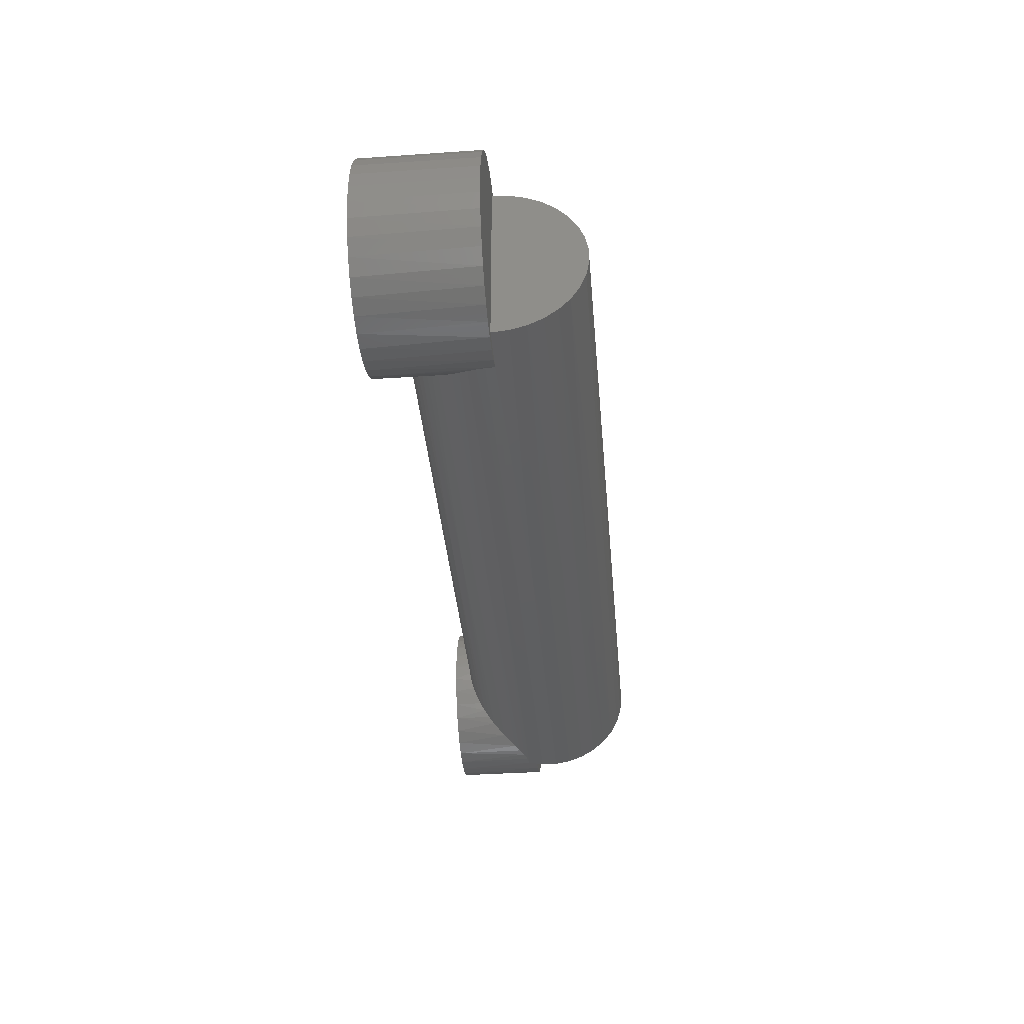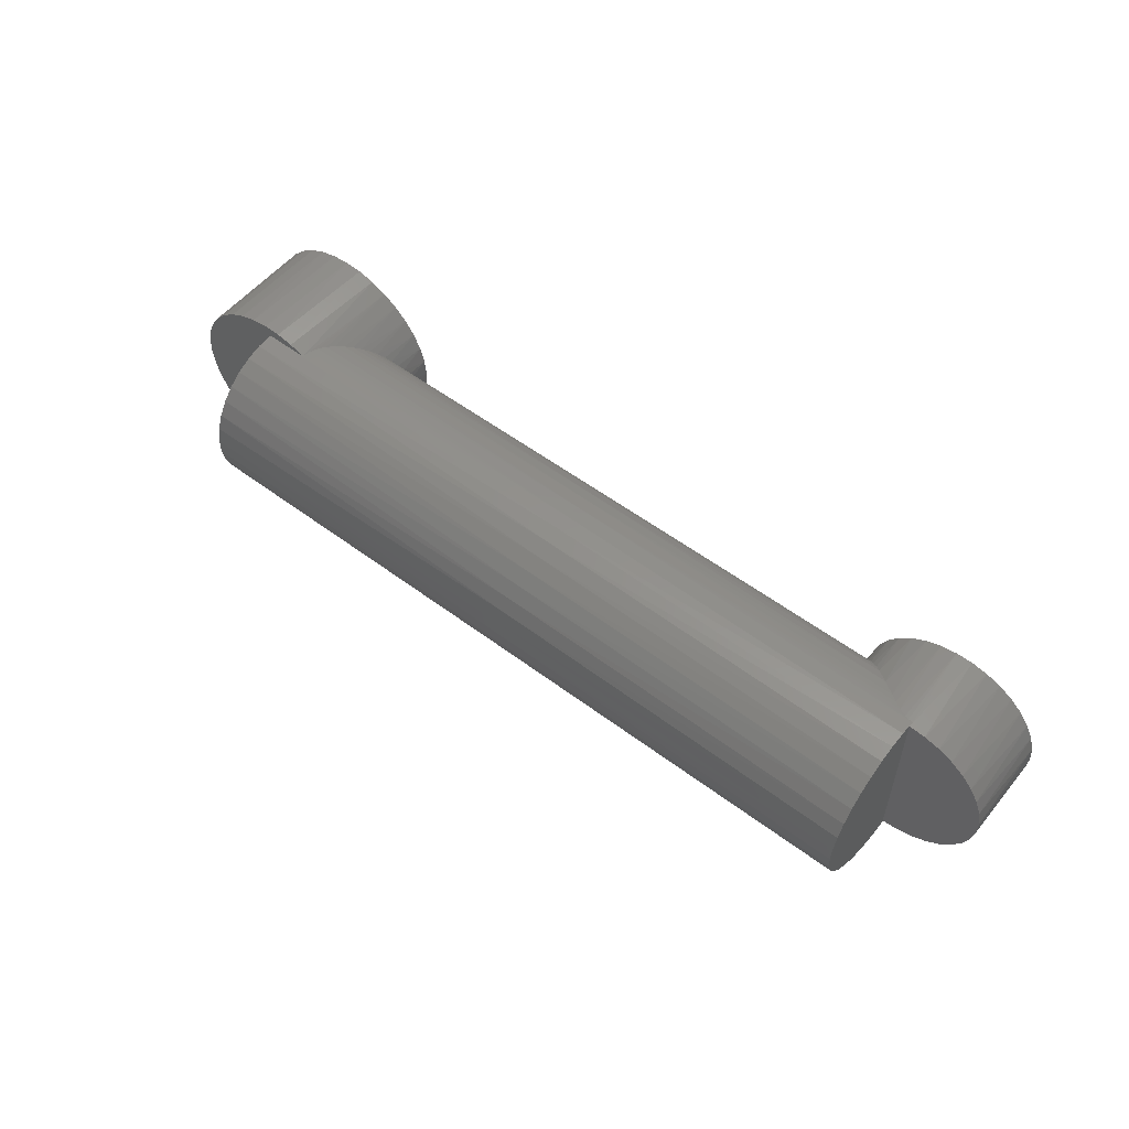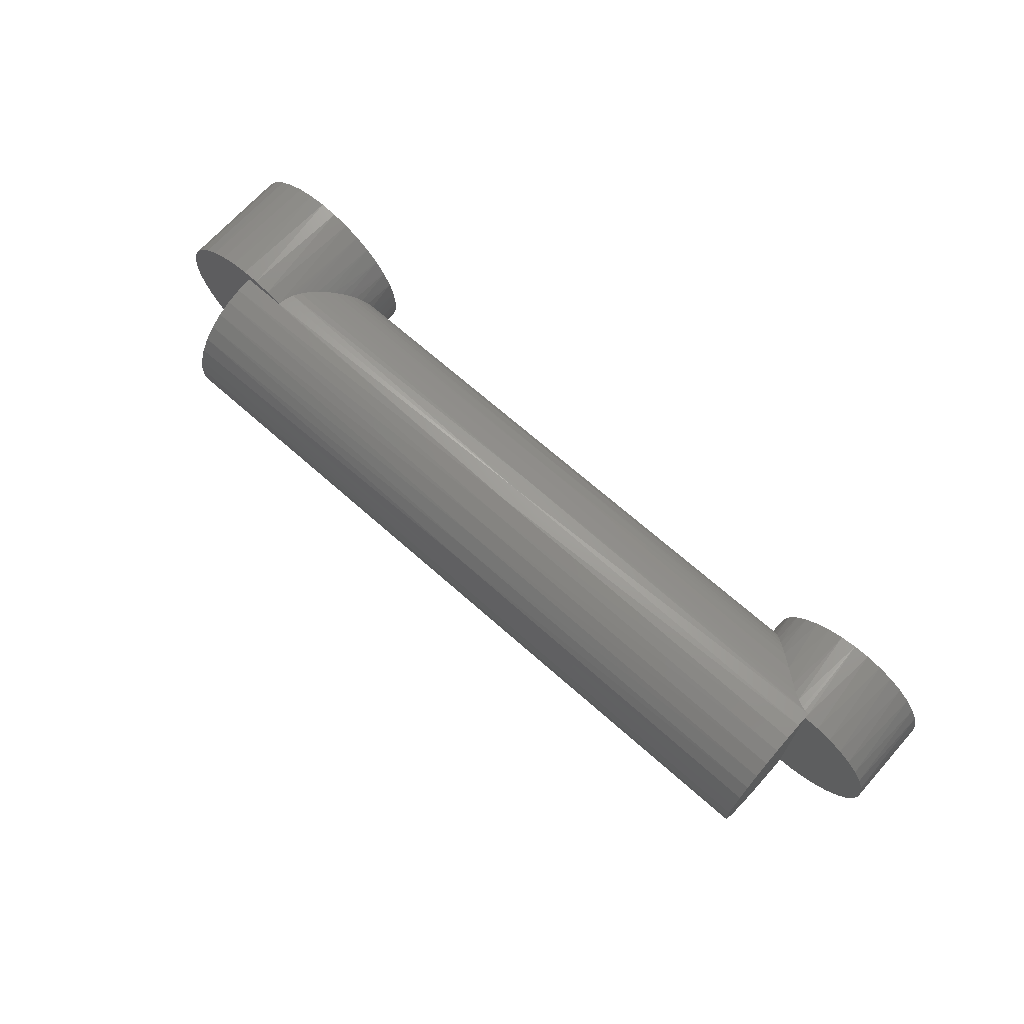
<metadata>
{"format":"stl","ext":"stl","renderer":"f3d","projection":"perspective","resolution":1024,"background":"white","views":[{"elev":-38.5,"azim":-85.0,"up":"+Y"},{"elev":54.5,"azim":38.5,"up":"+Y"},{"elev":68.5,"azim":41.6,"up":"+Y"}]}
</metadata>
<code>
# stl→obj: 362 verts, 720 faces
v -10.78 -48.82 117.5
v -10.78 -48.82 127.5
v -0.03191 -50 117.5
v -21.02 -45.37 117.5
v -21.02 -45.37 127.5
v -30.28 -39.79 117.5
v -30.28 -39.79 127.5
v -38.13 -32.34 117.5
v -38.13 -32.34 127.5
v -44.19 -23.39 117.5
v -44.19 -23.39 127.5
v -48.19 -13.35 117.5
v -48.19 -13.35 127.5
v -49.93 -2.675 117.5
v -49.93 -2.675 127.5
v -49.34 8.121 117.5
v -49.34 8.121 127.5
v -46.44 18.54 117.5
v -46.44 18.54 127.5
v -41.37 28.09 117.5
v -41.37 28.09 127.5
v -34.36 36.32 117.5
v -34.36 36.32 127.5
v -25.75 42.86 117.5
v -25.75 42.86 127.5
v -15.94 47.39 117.5
v -15.94 47.39 127.5
v -5.375 49.71 117.5
v -5.375 49.71 127.5
v 5.437 49.7 117.5
v 5.437 49.7 127.5
v 15.99 47.37 117.5
v 15.99 47.37 127.5
v 25.8 42.83 117.5
v 25.8 42.83 127.5
v 34.41 36.28 117.5
v 34.41 36.28 127.5
v 41.4 28.03 117.5
v 41.4 28.03 127.5
v 46.46 18.48 117.5
v 46.46 18.48 127.5
v 49.35 8.058 117.5
v 49.35 8.058 127.5
v 49.92 -2.739 117.5
v 49.92 -2.739 127.5
v 48.17 -13.41 117.5
v 48.17 -13.41 127.5
v 44.16 -23.45 117.5
v 44.16 -23.45 127.5
v 38.09 -32.39 117.5
v 38.09 -32.39 127.5
v 30.23 -39.82 117.5
v 30.23 -39.82 127.5
v 20.97 -45.39 117.5
v 20.97 -45.39 127.5
v 10.72 -48.84 117.5
v 10.72 -48.84 127.5
v -0.03191 -50 127.5
v -648.8 10.75 110
v -648.8 10.75 120
v -650 0.001445 110
v -645.4 20.99 110
v -645.4 20.99 120
v -639.8 30.25 110
v -639.8 30.25 120
v -632.3 38.1 110
v -632.3 38.1 120
v -623.4 44.16 110
v -623.4 44.16 120
v -613.3 48.16 110
v -613.3 48.16 120
v -602.7 49.9 110
v -602.7 49.9 120
v -591.9 49.31 110
v -591.9 49.31 120
v -581.5 46.41 110
v -581.5 46.41 120
v -571.9 41.34 110
v -571.9 41.34 120
v -563.7 34.33 110
v -563.7 34.33 120
v -557.1 25.72 110
v -557.1 25.72 120
v -552.6 15.9 110
v -552.6 15.9 120
v -550.3 5.344 110
v -550.3 5.344 120
v -550.3 -5.468 110
v -550.3 -5.468 120
v -552.6 -16.03 110
v -552.6 -16.03 120
v -557.2 -25.84 110
v -557.2 -25.84 120
v -563.7 -34.44 110
v -563.7 -34.44 120
v -572 -41.43 110
v -572 -41.43 120
v -581.5 -46.49 110
v -581.5 -46.49 120
v -591.9 -49.38 110
v -591.9 -49.38 120
v -602.7 -49.96 110
v -602.7 -49.96 120
v -613.4 -48.2 110
v -613.4 -48.2 120
v -623.4 -44.19 110
v -623.4 -44.19 120
v -632.4 -38.12 110
v -632.4 -38.12 120
v -639.8 -30.26 110
v -639.8 -30.26 120
v -645.4 -21 110
v -645.4 -21 120
v -648.8 -10.75 110
v -648.8 -10.75 120
v -650 0.001445 120
v -519.9 -7.655 131.3
v -519.5 -0.08136 130.9
v -300 -0.2207 130.9
v -300 -13.45 132.1
v -69.07 -8.031 131.3
v -67.76 -15.61 132.5
v -65.64 -22.93 134.5
v -300 -26.23 135.8
v -522.7 -22.51 134.5
v -525.1 -29.51 137.2
v -521 -15.18 132.5
v -521 15.02 132.5
v -300 13.01 132.1
v -519.9 7.493 131.3
v -522.7 22.36 134.5
v -300 25.79 135.8
v -67.76 15.59 132.7
v -65.6 23.05 134.8
v -69.09 7.867 131.4
v -525.1 29.36 137.2
v -300 37.68 141.7
v -62.68 30.09 137.7
v -59.12 36.6 141.1
v -528 35.92 140.5
v -531.4 41.94 144.4
v -300 48.29 149.7
v -535 47.36 148.7
v -538.8 52.14 153.3
v -300 57.24 159.5
v -542.7 56.47 158.3
v -546.8 60.34 163.7
v -300 64.23 170.8
v -550.9 63.72 169.5
v -554.8 66.56 175.6
v -300 69.03 183.2
v -558.4 68.83 182
v -561.3 70.51 188.6
v -300 71.47 196.3
v -563.3 71.57 195.6
v -564 71.95 202.9
v -300 71.47 209.5
v -600 71.97 202.9
v -600 70.74 216.1
v -300 69.03 222.6
v -600 67.11 228.9
v -300 64.23 235
v -600 61.19 240.8
v -300 57.24 246.3
v -600 53.18 251.4
v -300 48.29 256.1
v -600 43.36 260.4
v -300 37.68 264.1
v -600 32.06 267.4
v -300 25.79 270
v -600 19.67 272.2
v -300 13.01 273.7
v -600 6.613 274.6
v -300 -0.2207 274.9
v -600 -6.674 274.6
v -300 -13.45 273.7
v -600 -19.73 272.2
v -300 -26.23 270
v -600 -32.12 267.4
v -300 -38.12 264.1
v -600 -43.42 260.4
v -300 -48.73 256.1
v -600 -53.24 251.4
v -300 -57.68 246.3
v -600 -61.25 240.8
v -300 -64.67 235
v -600 -67.17 228.9
v -300 -69.47 222.6
v -600 -70.8 216.1
v -300 -71.91 209.5
v -564.1 -72.05 202.9
v -300 -71.91 196.3
v -563.4 -71.68 195.6
v -561.4 -70.62 188.6
v -300 -69.47 183.2
v -558.5 -68.94 182
v -554.9 -66.68 175.6
v -300 -64.68 170.8
v -551 -63.84 169.5
v -546.9 -60.47 163.7
v -300 -57.68 159.5
v -542.8 -56.6 158.3
v -538.8 -52.28 153.3
v -300 -48.73 149.7
v -535 -47.51 148.7
v -531.4 -42.09 144.4
v -300 -38.12 141.7
v -528.1 -36.07 140.5
v -62.79 -29.87 137.2
v -55.04 42.49 145.1
v -50.61 47.68 149.3
v -35.64 59.7 163.2
v -24.55 65.06 172.9
v -45.94 52.19 153.7
v 0.04397 69.53 185.8
v 0.0452 71.47 198.9
v -3.639 69.44 185.4
v -6.978 69.18 184.4
v -13.09 68.29 181.3
v -18.88 66.92 177.4
v 0.0449 71.01 212
v 0.04309 68.15 224.9
v 0.03982 63 237
v 0.0352 55.73 248
v 0.02939 46.57 257.5
v 0.02258 35.84 265.1
v 0.015 23.9 270.7
v 0.006903 11.14 274
v -0.00144 -2.001 274.9
v -0.009749 -15.09 273.4
v -0.01775 -27.69 269.5
v -0.02516 -39.38 263.5
v -0.03175 -49.76 255.3
v -0.03729 -58.48 245.5
v -0.0416 -65.27 234.2
v -0.04453 -69.88 221.8
v -600 -72.03 202.9
v -0.04598 -72.16 208.9
v -0.0459 -72.05 195.7
v -19.3 -66.8 175.1
v -25.07 -64.86 170.8
v -13.37 -68.23 178.8
v -7.093 -69.17 181.6
v -0.04431 -69.53 182.7
v -46.38 -51.8 152.5
v -50.97 -47.29 148.3
v -36.19 -59.37 161.6
v -69.53 0.04425 130.9
v -69.53 -0.367 130.9
v -59.31 -36.3 140.5
v -55.32 -42.13 144.2
v 68.36 12.73 117.5
v 69.24 6.372 190
v 69.53 -0.04402 117.5
v 66.89 18.99 190
v 64.85 25.08 117.5
v 62.26 30.95 190
v 59.14 36.57 117.5
v 55.51 41.87 190
v 51.41 46.81 117.5
v 46.88 51.36 190
v 41.94 55.46 117.5
v 36.64 59.09 190
v 31.03 62.22 117.5
v 25.16 64.82 190
v 19.07 66.87 117.5
v 12.82 68.34 190
v 6.459 69.23 117.5
v 0.04397 69.53 190
v -6.372 69.24 117.5
v -18.99 66.89 117.5
v -30.95 62.26 117.5
v -41.87 55.51 117.5
v -51.36 46.88 117.5
v -59.09 36.64 117.5
v -64.82 25.16 117.5
v -68.34 12.82 117.5
v -69.53 0.04425 117.5
v -68.36 -12.73 117.5
v -64.85 -25.08 117.5
v -59.14 -36.57 117.5
v -51.41 -46.81 117.5
v -41.94 -55.46 117.5
v -31.03 -62.22 117.5
v -19.07 -66.87 117.5
v -6.46 -69.23 117.5
v 6.371 -69.24 117.5
v -0.04431 -69.53 190
v 12.73 -68.36 190
v 18.99 -66.89 117.5
v 25.08 -64.85 190
v 30.95 -62.26 117.5
v 36.57 -59.14 190
v 41.87 -55.51 117.5
v 46.81 -51.41 190
v 51.35 -46.88 117.5
v 55.46 -41.94 190
v 59.09 -36.64 117.5
v 62.22 -31.03 190
v 64.82 -25.16 117.5
v 66.87 -19.07 190
v 68.34 -12.82 117.5
v 69.23 -6.459 190
v -520.8 13.89 110
v -519.5 -0.08136 110
v -524.4 27.44 110
v -530.3 40.15 110
v -538.3 51.65 110
v -548.2 61.57 110
v -559.7 69.62 110
v -572.4 75.56 110
v -576.7 76.98 202.9
v -586 79.2 110
v -590 79.81 202.9
v -599.9 80.43 110
v -603.6 80.34 202.9
v -613.9 79.21 110
v -617.1 78.58 202.9
v -627.5 75.59 110
v -630.1 74.57 202.9
v -640.2 69.67 110
v -642.3 68.41 202.9
v -651.7 61.64 110
v -653.2 60.3 202.9
v -661.6 51.73 110
v -662.6 50.46 202.9
v -669.7 40.24 110
v -670.3 39.18 202.9
v -675.6 27.54 110
v -675.9 26.77 202.9
v -679.2 13.99 110
v -679.3 13.59 202.9
v -680.5 0.02078 110
v -680.5 0.02078 202.9
v -679.3 -13.55 202.9
v -679.2 -13.95 110
v -675.9 -26.73 202.9
v -675.6 -27.5 110
v -670.3 -39.15 202.9
v -669.7 -40.21 110
v -662.7 -50.44 202.9
v -661.7 -51.71 110
v -653.3 -60.3 202.9
v -651.8 -61.63 110
v -642.4 -68.42 202.9
v -640.3 -69.68 110
v -630.2 -74.59 202.9
v -627.6 -75.62 110
v -617.2 -78.62 202.9
v -614 -79.26 110
v -603.7 -80.4 202.9
v -600.1 -80.49 110
v -590.1 -79.88 202.9
v -586.1 -79.27 110
v -576.8 -77.07 202.9
v -572.5 -75.65 110
v -559.8 -69.73 110
v -548.3 -61.7 110
v -538.4 -51.79 110
v -530.3 -40.3 110
v -524.4 -27.6 110
v -520.8 -14.05 110
f 1 2 3
f 1 4 2
f 2 4 5
f 5 4 6
f 7 6 8
f 9 8 10
f 11 10 12
f 13 12 14
f 15 14 16
f 17 16 18
f 19 18 20
f 21 20 22
f 23 22 24
f 25 24 26
f 27 26 28
f 29 28 30
f 31 30 32
f 33 32 34
f 35 34 36
f 37 36 38
f 39 38 40
f 41 40 42
f 43 42 44
f 45 44 46
f 47 46 48
f 49 48 50
f 51 50 52
f 53 52 54
f 55 54 56
f 57 56 58
f 57 55 56
f 5 6 7
f 7 8 9
f 9 10 11
f 11 12 13
f 13 14 15
f 15 16 17
f 17 18 19
f 19 20 21
f 21 22 23
f 23 24 25
f 25 26 27
f 27 28 29
f 29 30 31
f 31 32 33
f 33 34 35
f 35 36 37
f 37 38 39
f 39 40 41
f 41 42 43
f 43 44 45
f 45 46 47
f 47 48 49
f 49 50 51
f 51 52 53
f 53 54 55
f 56 3 58
f 58 3 2
f 59 60 61
f 59 62 60
f 60 62 63
f 63 62 64
f 65 64 66
f 67 66 68
f 69 68 70
f 71 70 72
f 73 72 74
f 75 74 76
f 77 76 78
f 79 78 80
f 81 80 82
f 83 82 84
f 85 84 86
f 87 86 88
f 89 88 90
f 91 90 92
f 93 92 94
f 95 94 96
f 97 96 98
f 99 98 100
f 101 100 102
f 103 102 104
f 105 104 106
f 107 106 108
f 109 108 110
f 111 110 112
f 113 112 114
f 115 114 116
f 115 113 114
f 63 64 65
f 65 66 67
f 67 68 69
f 69 70 71
f 71 72 73
f 73 74 75
f 75 76 77
f 77 78 79
f 79 80 81
f 81 82 83
f 83 84 85
f 85 86 87
f 87 88 89
f 89 90 91
f 91 92 93
f 93 94 95
f 95 96 97
f 97 98 99
f 99 100 101
f 101 102 103
f 103 104 105
f 105 106 107
f 107 108 109
f 109 110 111
f 111 112 113
f 114 61 116
f 116 61 60
f 117 118 119
f 120 119 121
f 122 120 121
f 122 123 120
f 120 123 124
f 125 124 126
f 125 120 124
f 125 127 120
f 120 127 117
f 119 120 117
f 128 129 130
f 128 131 129
f 129 131 132
f 133 132 134
f 133 129 132
f 133 135 129
f 129 135 119
f 130 119 118
f 130 129 119
f 131 136 132
f 132 136 137
f 138 137 139
f 138 132 137
f 138 134 132
f 136 140 137
f 137 140 141
f 142 141 143
f 144 142 143
f 144 145 142
f 144 146 145
f 145 146 147
f 148 147 149
f 150 148 149
f 150 151 148
f 150 152 151
f 151 152 153
f 154 153 155
f 156 154 155
f 156 157 154
f 156 158 157
f 157 158 159
f 160 159 161
f 162 161 163
f 164 163 165
f 166 165 167
f 168 167 169
f 170 169 171
f 172 171 173
f 174 173 175
f 176 175 177
f 178 177 179
f 180 179 181
f 182 181 183
f 184 183 185
f 186 185 187
f 188 187 189
f 190 189 191
f 192 191 193
f 194 192 193
f 194 195 192
f 194 196 195
f 195 196 197
f 198 197 199
f 200 198 199
f 200 201 198
f 200 202 201
f 201 202 203
f 204 203 205
f 206 204 205
f 206 207 204
f 206 208 207
f 207 208 126
f 124 207 126
f 124 209 207
f 124 123 209
f 137 141 142
f 210 142 211
f 210 137 142
f 210 139 137
f 145 147 148
f 212 148 213
f 212 145 148
f 212 214 145
f 145 214 142
f 142 214 211
f 151 153 154
f 215 154 216
f 215 151 154
f 215 217 151
f 151 217 218
f 219 151 218
f 219 220 151
f 151 220 148
f 148 220 213
f 157 159 160
f 221 160 222
f 221 157 160
f 221 216 157
f 157 216 154
f 160 161 162
f 222 162 223
f 222 160 162
f 162 163 164
f 223 164 224
f 223 162 164
f 164 165 166
f 224 166 225
f 224 164 166
f 166 167 168
f 225 168 226
f 225 166 168
f 168 169 170
f 226 170 227
f 226 168 170
f 170 171 172
f 227 172 228
f 227 170 172
f 172 173 174
f 228 174 229
f 228 172 174
f 174 175 176
f 229 176 230
f 229 174 176
f 176 177 178
f 230 178 231
f 230 176 178
f 178 179 180
f 231 180 232
f 231 178 180
f 180 181 182
f 232 182 233
f 232 180 182
f 182 183 184
f 233 184 234
f 233 182 184
f 184 185 186
f 234 186 235
f 234 184 186
f 186 187 188
f 235 188 236
f 235 186 188
f 189 237 191
f 190 191 192
f 238 192 239
f 238 190 192
f 238 236 190
f 190 236 188
f 189 190 188
f 195 197 198
f 240 198 241
f 240 195 198
f 240 242 195
f 195 242 243
f 244 195 243
f 244 239 195
f 195 239 192
f 201 203 204
f 245 204 246
f 245 201 204
f 245 247 201
f 201 247 198
f 198 247 241
f 248 249 119
f 135 248 119
f 209 250 207
f 207 250 251
f 204 251 246
f 204 207 251
f 119 249 121
f 252 253 254
f 252 255 253
f 252 256 255
f 255 256 257
f 257 256 258
f 259 258 260
f 261 260 262
f 263 262 264
f 265 264 266
f 267 266 268
f 269 268 215
f 269 267 268
f 257 258 259
f 259 260 261
f 261 262 263
f 263 264 265
f 265 266 267
f 268 270 215
f 215 270 217
f 217 270 218
f 218 270 219
f 219 270 271
f 220 271 213
f 220 219 271
f 271 272 213
f 213 272 212
f 212 272 273
f 214 273 274
f 211 274 210
f 211 214 274
f 212 273 214
f 274 275 210
f 210 275 139
f 139 275 138
f 138 275 276
f 134 276 133
f 134 138 276
f 276 277 133
f 133 277 135
f 135 277 278
f 248 278 249
f 248 135 278
f 249 278 121
f 121 278 279
f 122 279 280
f 123 280 209
f 123 122 280
f 121 279 122
f 280 281 209
f 209 281 250
f 250 281 251
f 251 281 282
f 246 282 245
f 246 251 282
f 282 283 245
f 245 283 247
f 247 283 284
f 241 284 285
f 240 285 242
f 240 241 285
f 247 284 241
f 285 286 242
f 242 286 243
f 243 286 244
f 244 286 287
f 288 287 289
f 288 244 287
f 287 290 289
f 289 290 291
f 291 290 292
f 293 292 294
f 295 294 296
f 297 296 298
f 299 298 300
f 301 300 302
f 303 302 254
f 253 303 254
f 291 292 293
f 293 294 295
f 295 296 297
f 297 298 299
f 299 300 301
f 301 302 303
f 304 130 305
f 304 128 130
f 304 131 128
f 304 306 131
f 131 306 136
f 136 306 140
f 140 306 307
f 141 307 143
f 141 140 307
f 307 308 143
f 143 308 144
f 144 308 146
f 146 308 309
f 147 309 149
f 147 146 309
f 149 309 150
f 150 309 310
f 152 310 153
f 152 150 310
f 153 310 155
f 155 310 311
f 156 311 312
f 156 155 311
f 311 313 312
f 312 313 314
f 314 313 315
f 316 315 317
f 318 317 319
f 320 319 321
f 322 321 323
f 324 323 325
f 326 325 327
f 328 327 329
f 330 329 331
f 332 331 333
f 334 333 335
f 334 332 333
f 314 315 316
f 316 317 318
f 318 319 320
f 320 321 322
f 322 323 324
f 324 325 326
f 326 327 328
f 328 329 330
f 330 331 332
f 333 336 335
f 335 336 337
f 337 336 338
f 339 338 340
f 341 340 342
f 343 342 344
f 345 344 346
f 347 346 348
f 349 348 350
f 351 350 352
f 353 352 354
f 355 354 356
f 191 356 357
f 193 357 194
f 193 191 357
f 337 338 339
f 339 340 341
f 341 342 343
f 343 344 345
f 345 346 347
f 347 348 349
f 349 350 351
f 351 352 353
f 353 354 355
f 355 356 191
f 358 197 357
f 358 199 197
f 358 200 199
f 358 202 200
f 358 359 202
f 202 359 203
f 203 359 205
f 205 359 360
f 206 360 208
f 206 205 360
f 360 361 208
f 208 361 126
f 126 361 125
f 125 361 362
f 127 362 117
f 127 125 362
f 362 305 117
f 117 305 118
f 118 305 130
f 197 196 357
f 357 196 194
f 158 237 159
f 159 237 189
f 161 189 187
f 163 187 185
f 165 185 183
f 167 183 181
f 169 181 179
f 171 179 177
f 173 177 175
f 173 171 177
f 159 189 161
f 161 187 163
f 163 185 165
f 165 183 167
f 167 181 169
f 169 179 171
f 156 312 158
f 158 312 314
f 316 158 314
f 316 318 158
f 158 318 320
f 347 320 345
f 347 158 320
f 347 237 158
f 347 349 237
f 237 349 351
f 353 237 351
f 353 355 237
f 237 355 191
f 320 322 345
f 345 322 343
f 343 322 324
f 341 324 326
f 339 326 328
f 337 328 330
f 335 330 332
f 334 335 332
f 343 324 341
f 341 326 339
f 339 328 337
f 337 330 335
f 244 288 239
f 239 288 238
f 238 288 216
f 221 238 216
f 221 236 238
f 221 222 236
f 236 222 235
f 235 222 223
f 234 223 224
f 233 224 225
f 232 225 226
f 231 226 227
f 230 227 228
f 229 230 228
f 288 269 216
f 216 269 215
f 235 223 234
f 234 224 233
f 233 225 232
f 232 226 231
f 231 227 230
f 116 60 115
f 115 60 113
f 113 60 63
f 111 63 65
f 109 65 67
f 107 67 69
f 105 69 71
f 103 71 73
f 101 73 75
f 99 75 77
f 97 77 79
f 95 79 81
f 93 81 83
f 91 83 85
f 89 85 87
f 89 91 85
f 113 63 111
f 111 65 109
f 109 67 107
f 107 69 105
f 105 71 103
f 103 73 101
f 101 75 99
f 99 77 97
f 97 79 95
f 95 81 93
f 93 83 91
f 269 288 267
f 267 288 289
f 265 289 291
f 263 291 293
f 261 293 295
f 259 295 297
f 257 297 299
f 255 299 301
f 253 301 303
f 253 255 301
f 267 289 265
f 265 291 263
f 263 293 261
f 261 295 259
f 259 297 257
f 257 299 255
f 362 88 305
f 362 90 88
f 362 361 90
f 90 361 92
f 92 361 360
f 359 92 360
f 359 94 92
f 359 358 94
f 94 358 96
f 96 358 357
f 98 357 356
f 100 356 354
f 352 100 354
f 352 102 100
f 352 350 102
f 102 350 104
f 104 350 348
f 106 348 346
f 108 346 344
f 342 108 344
f 342 110 108
f 342 340 110
f 110 340 112
f 112 340 338
f 114 338 336
f 61 336 333
f 331 61 333
f 331 59 61
f 331 329 59
f 59 329 62
f 62 329 327
f 64 327 325
f 66 325 323
f 321 66 323
f 321 68 66
f 321 319 68
f 68 319 70
f 70 319 317
f 72 317 315
f 74 315 313
f 311 74 313
f 311 76 74
f 311 310 76
f 76 310 78
f 78 310 309
f 80 309 308
f 82 308 307
f 306 82 307
f 306 84 82
f 306 304 84
f 84 304 86
f 86 304 305
f 88 86 305
f 96 357 98
f 98 356 100
f 104 348 106
f 106 346 108
f 112 338 114
f 114 336 61
f 62 327 64
f 64 325 66
f 70 317 72
f 72 315 74
f 78 309 80
f 80 308 82
f 2 29 58
f 2 27 29
f 2 5 27
f 27 5 25
f 25 5 7
f 23 7 9
f 21 9 11
f 19 11 13
f 17 13 15
f 17 19 13
f 25 7 23
f 23 9 21
f 21 11 19
f 29 31 58
f 58 31 57
f 57 31 33
f 55 33 35
f 53 35 37
f 51 37 39
f 49 39 41
f 47 41 43
f 45 47 43
f 57 33 55
f 55 35 53
f 53 37 51
f 51 39 49
f 49 41 47
f 302 44 254
f 302 46 44
f 302 300 46
f 46 300 48
f 48 300 298
f 50 298 296
f 52 296 294
f 292 52 294
f 292 54 52
f 292 290 54
f 54 290 56
f 56 290 287
f 3 287 286
f 1 286 285
f 4 285 284
f 6 284 283
f 282 6 283
f 282 8 6
f 282 281 8
f 8 281 10
f 10 281 280
f 12 280 279
f 14 279 278
f 16 278 277
f 18 277 276
f 275 18 276
f 275 20 18
f 275 274 20
f 20 274 22
f 22 274 273
f 24 273 272
f 26 272 271
f 28 271 270
f 268 28 270
f 268 30 28
f 268 266 30
f 30 266 32
f 32 266 264
f 34 264 262
f 36 262 260
f 38 260 258
f 40 258 256
f 252 40 256
f 252 42 40
f 252 254 42
f 42 254 44
f 48 298 50
f 50 296 52
f 56 287 3
f 3 286 1
f 1 285 4
f 4 284 6
f 10 280 12
f 12 279 14
f 14 278 16
f 16 277 18
f 22 273 24
f 24 272 26
f 26 271 28
f 32 264 34
f 34 262 36
f 36 260 38
f 38 258 40

</code>
